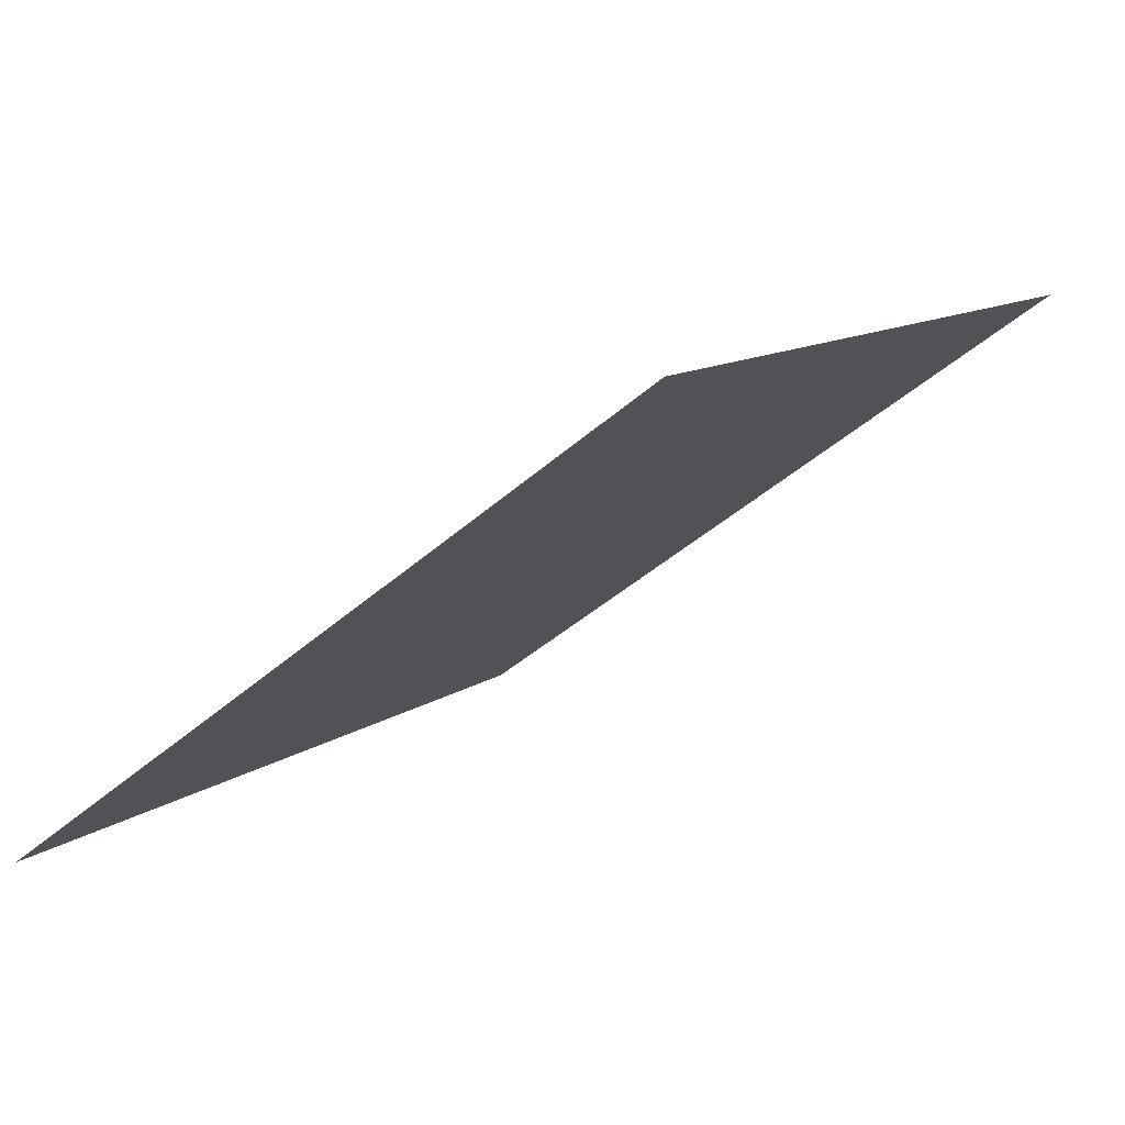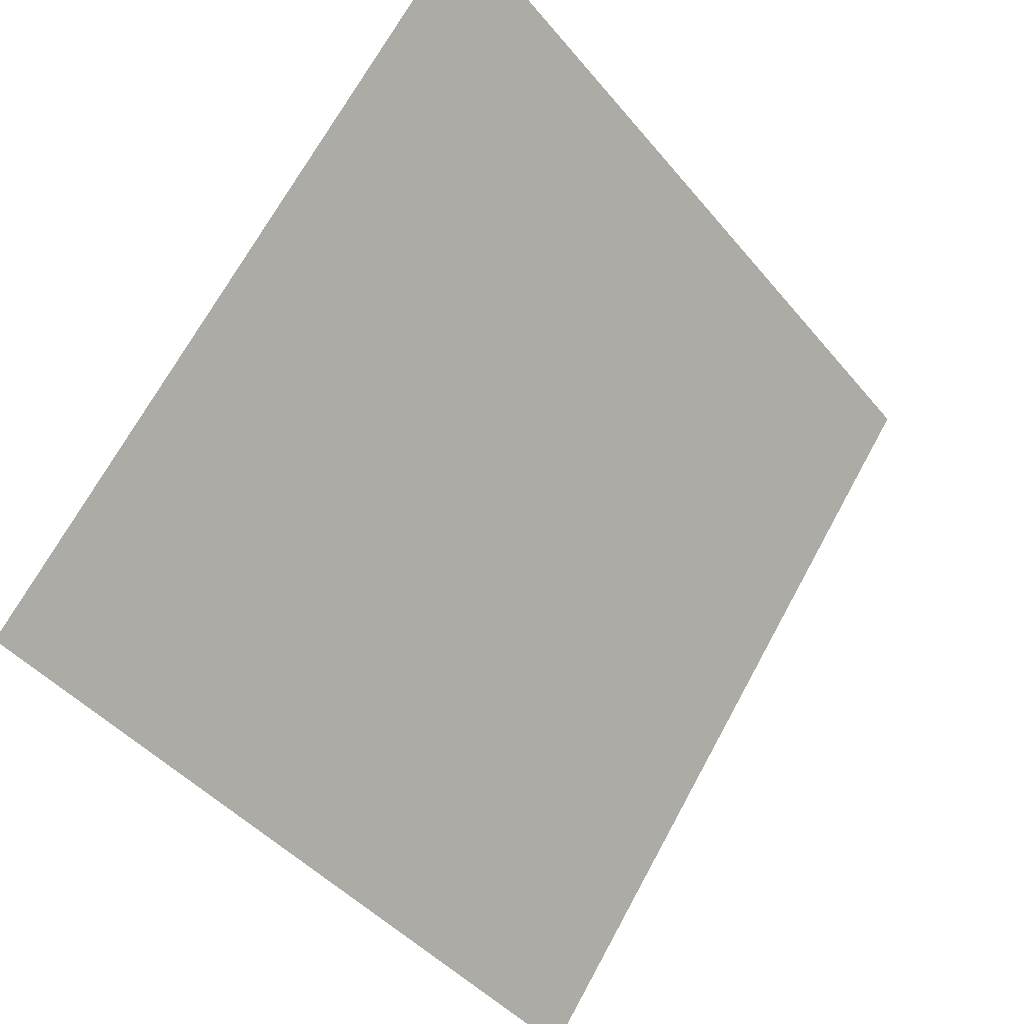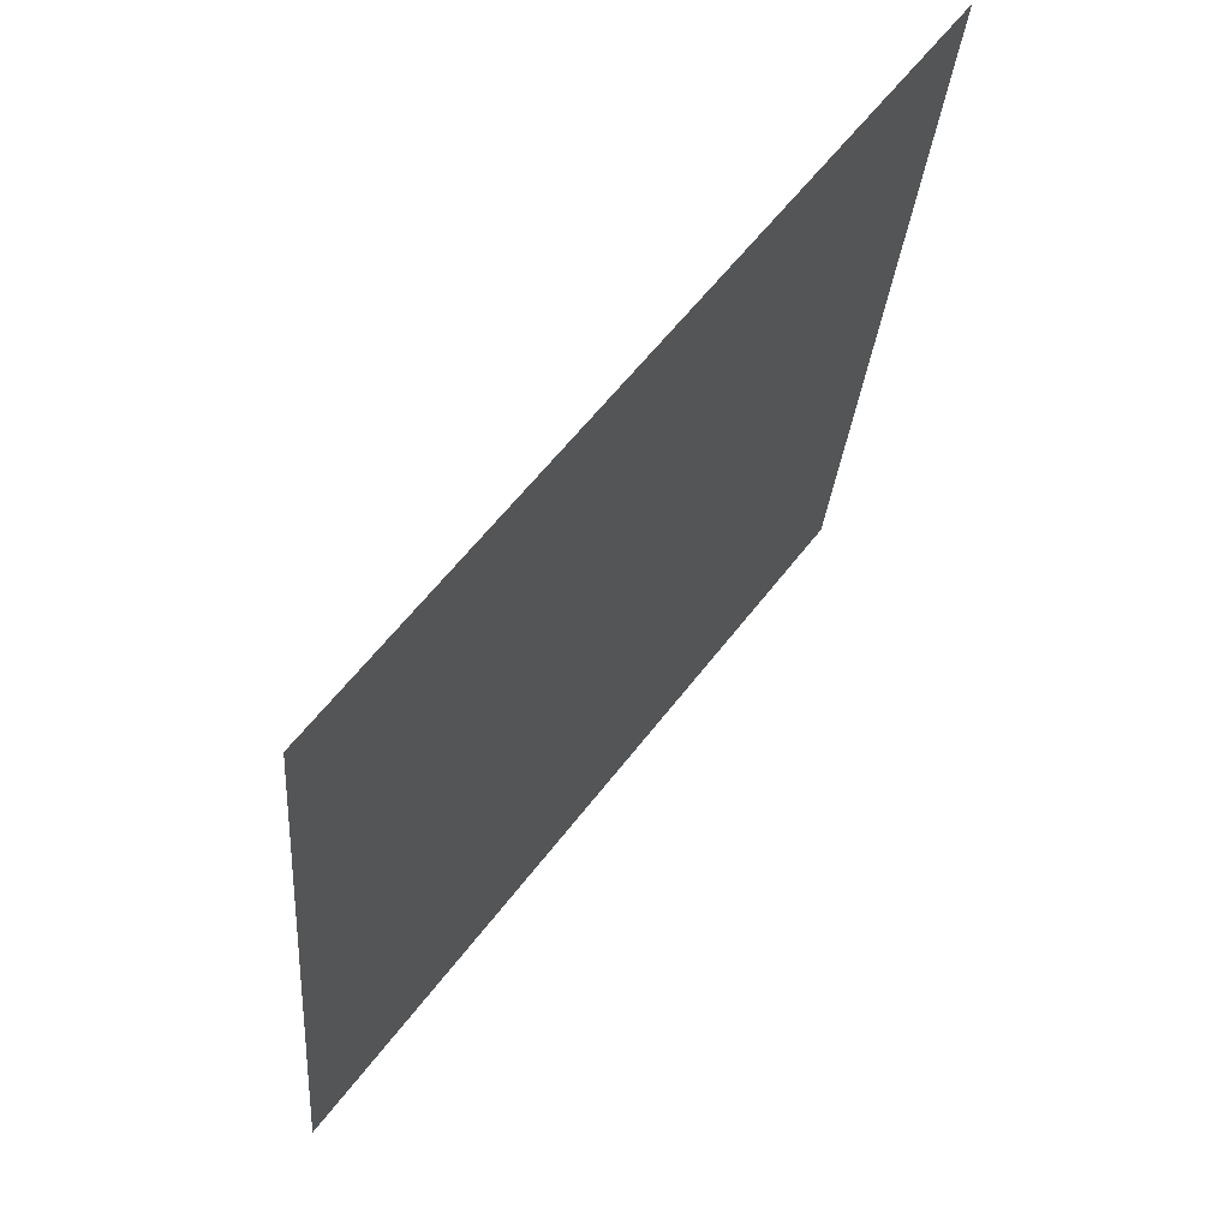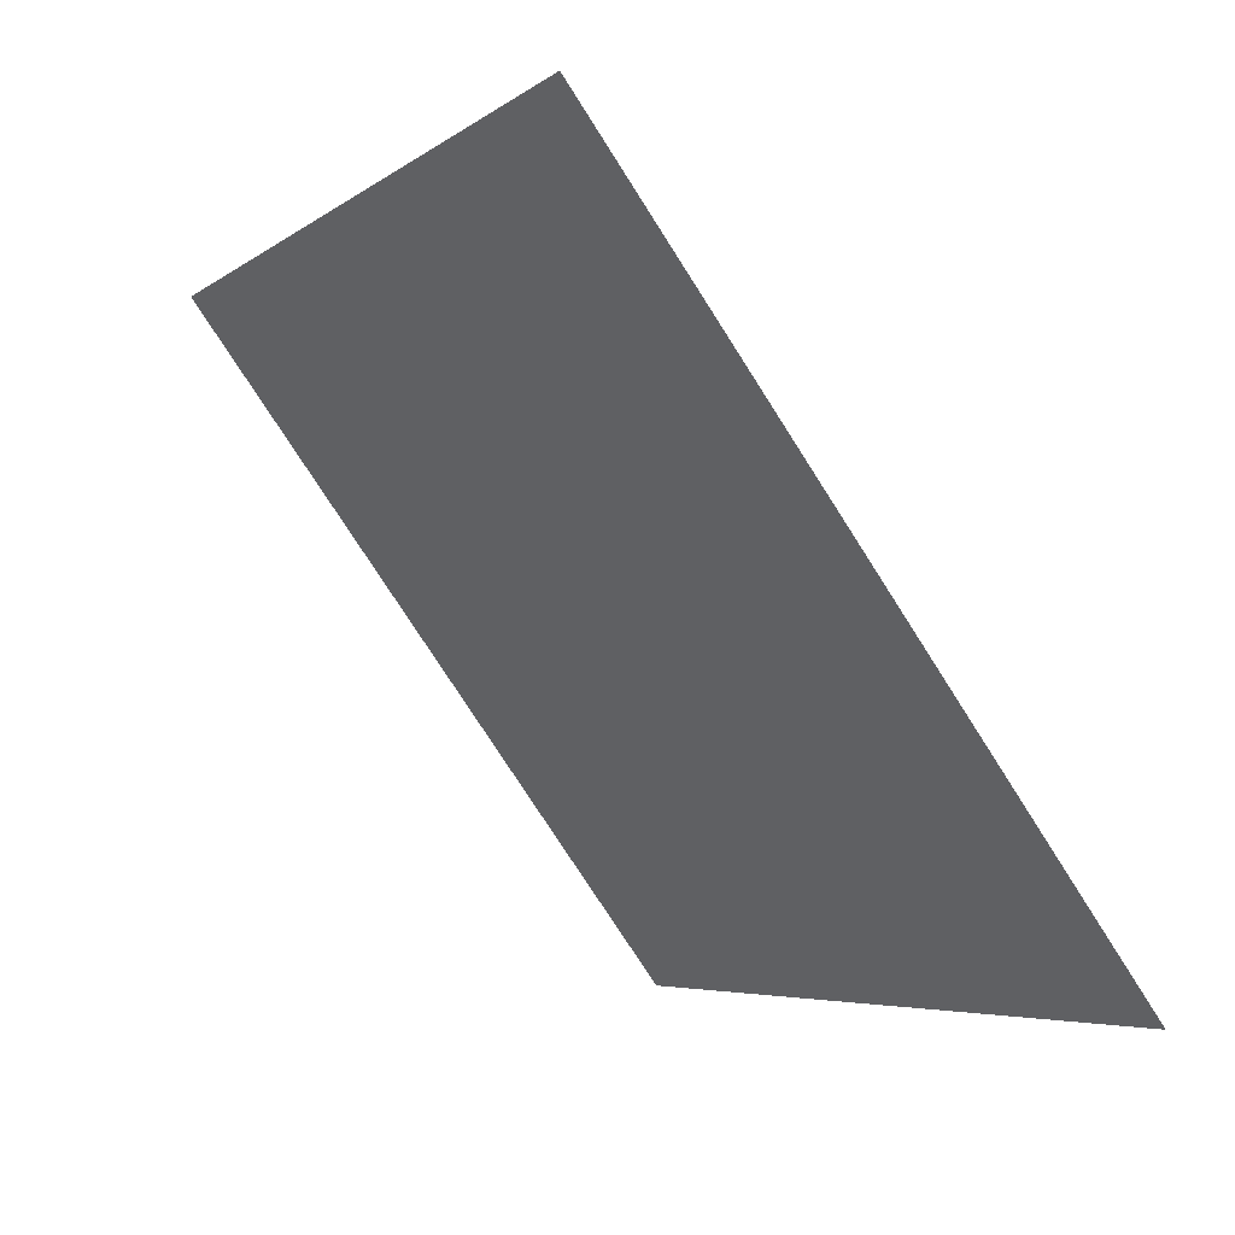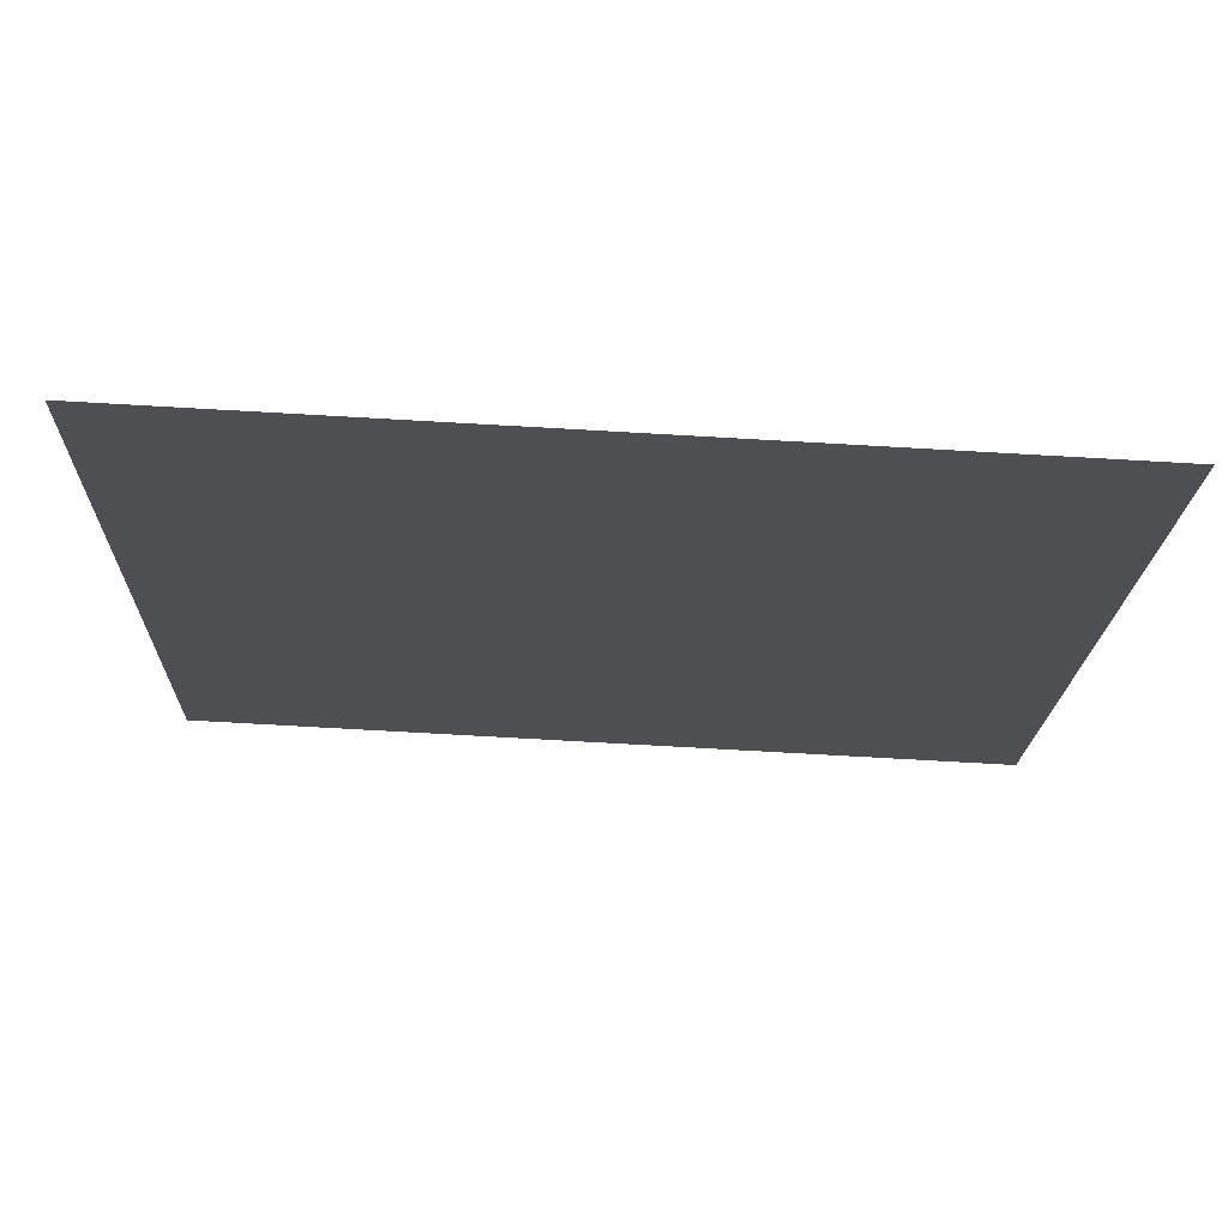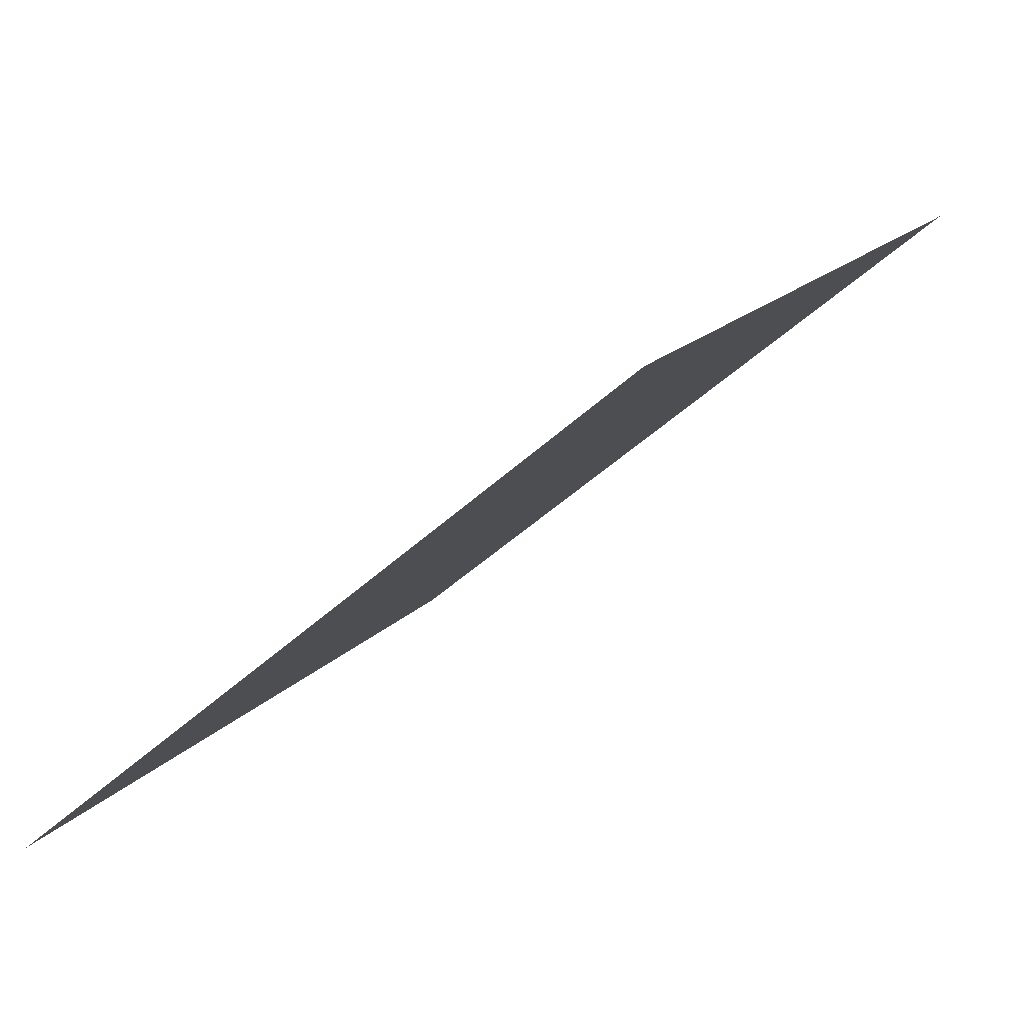
<metadata>
{"format":"obj","ext":"obj","renderer":"f3d","projection":"perspective","resolution":1024,"background":"white","views":[{"elev":12.8,"azim":-58.6,"up":"+Y"},{"elev":-44.5,"azim":125.1,"up":"+Z"},{"elev":-28.5,"azim":84.3,"up":"+Z"},{"elev":-4.6,"azim":-117.7,"up":"+Z"},{"elev":-71.3,"azim":-4.5,"up":"+Z"},{"elev":-46.7,"azim":45.4,"up":"+Z"}]}
</metadata>
<code>
v 0.209 0.7456 0.4579
v 0.2024 0.7457 0.458
v 0.2025 0.7496 0.4632
v 0.2091 0.7495 0.4632
f 4 3 2 1

</code>
